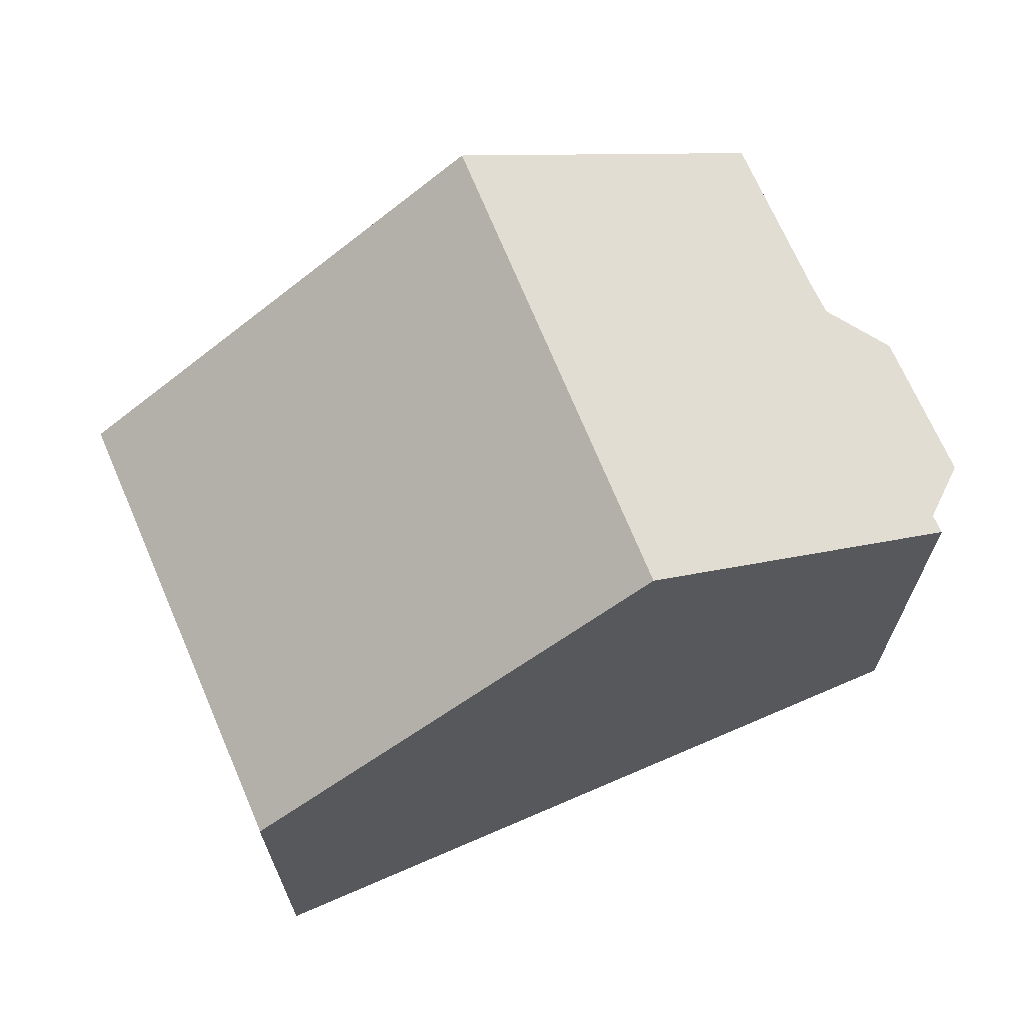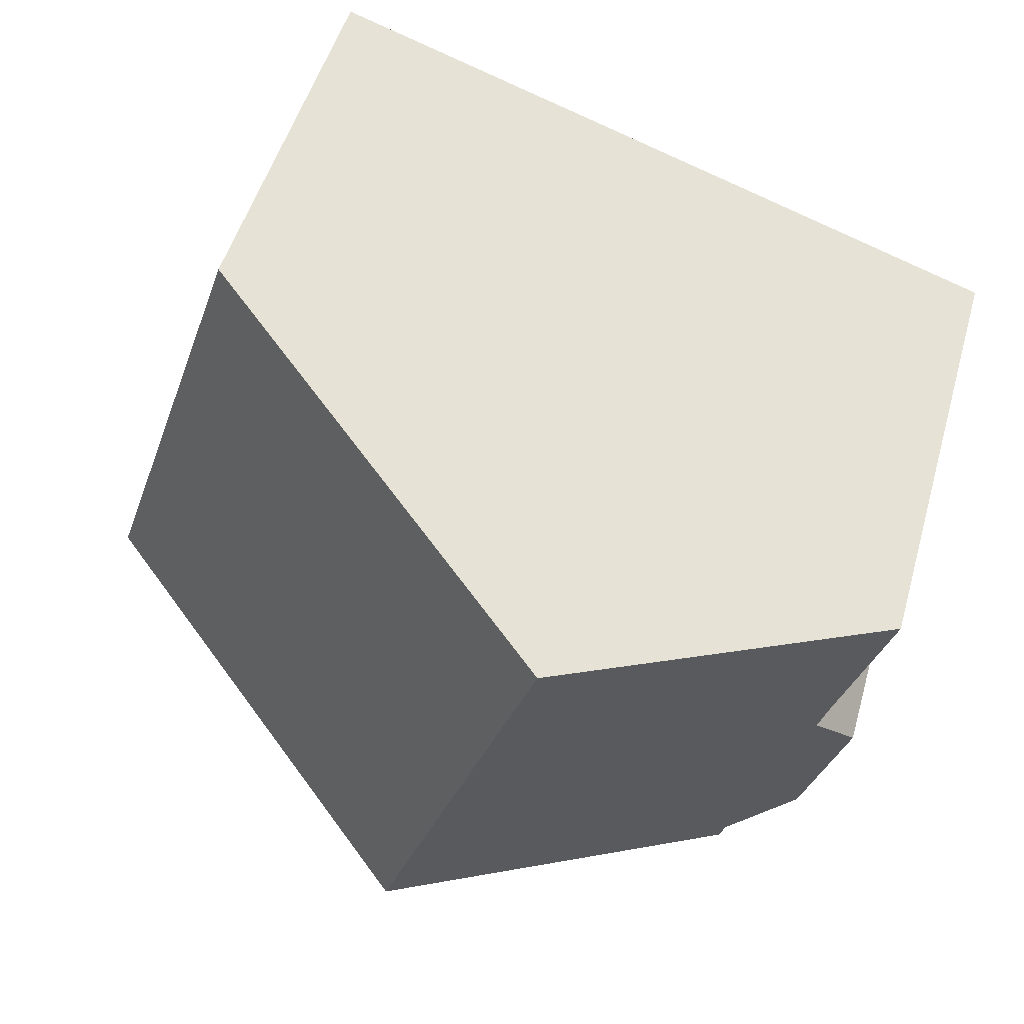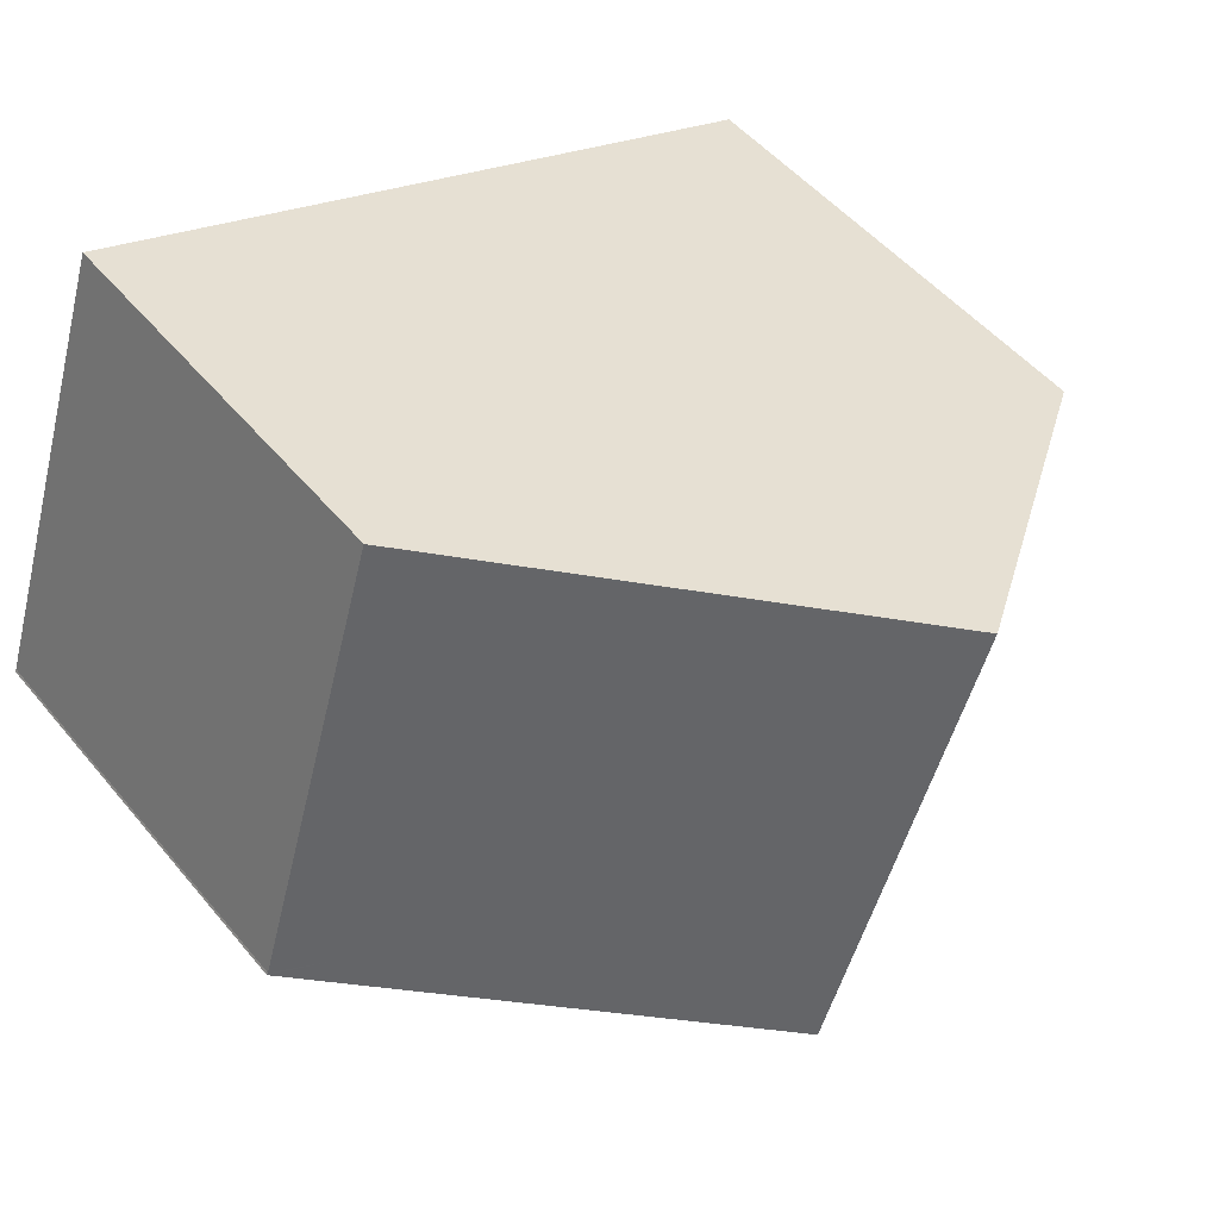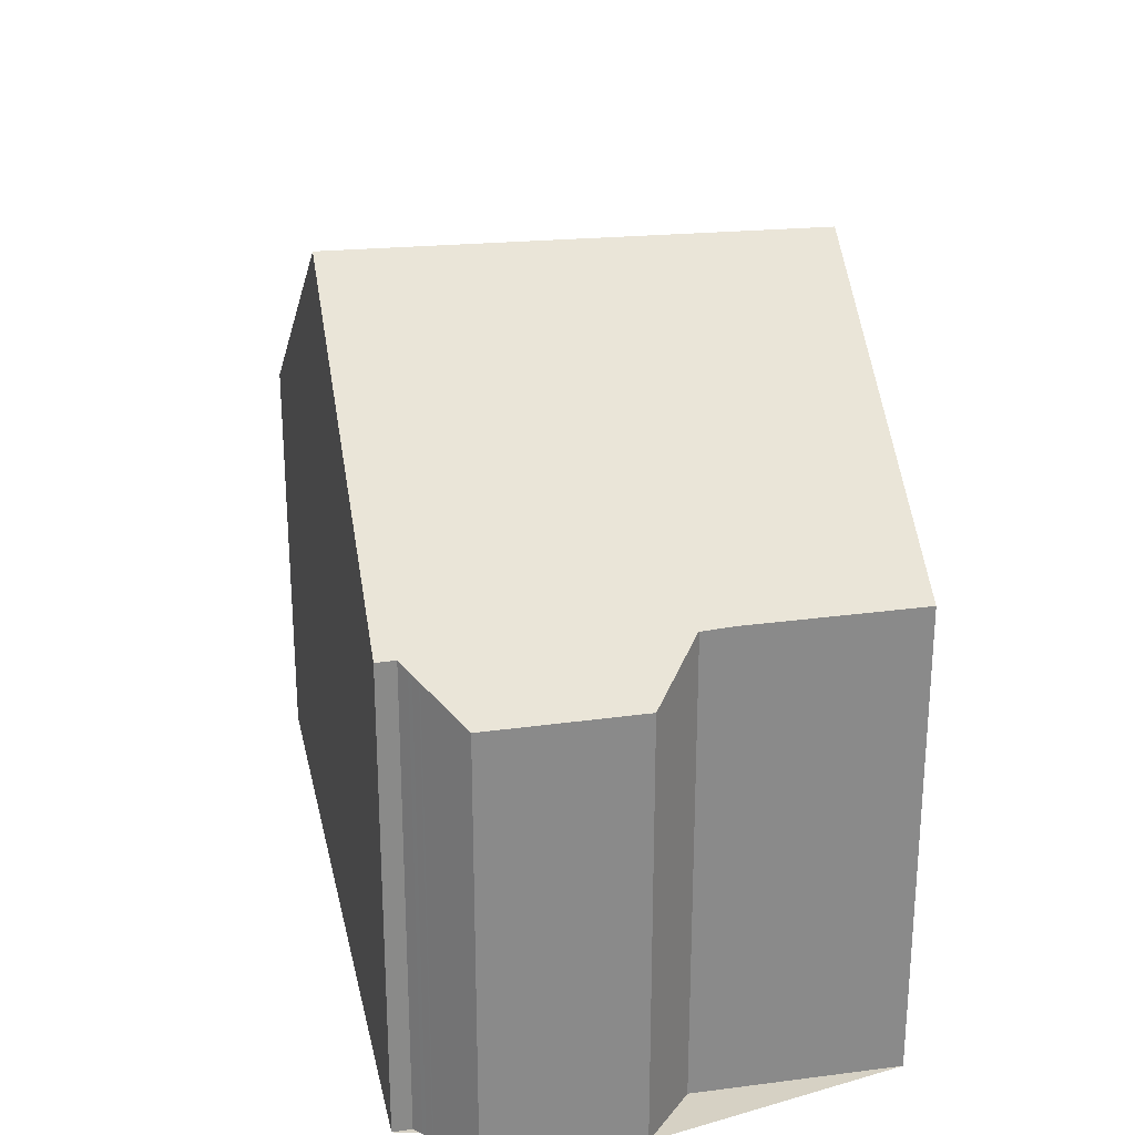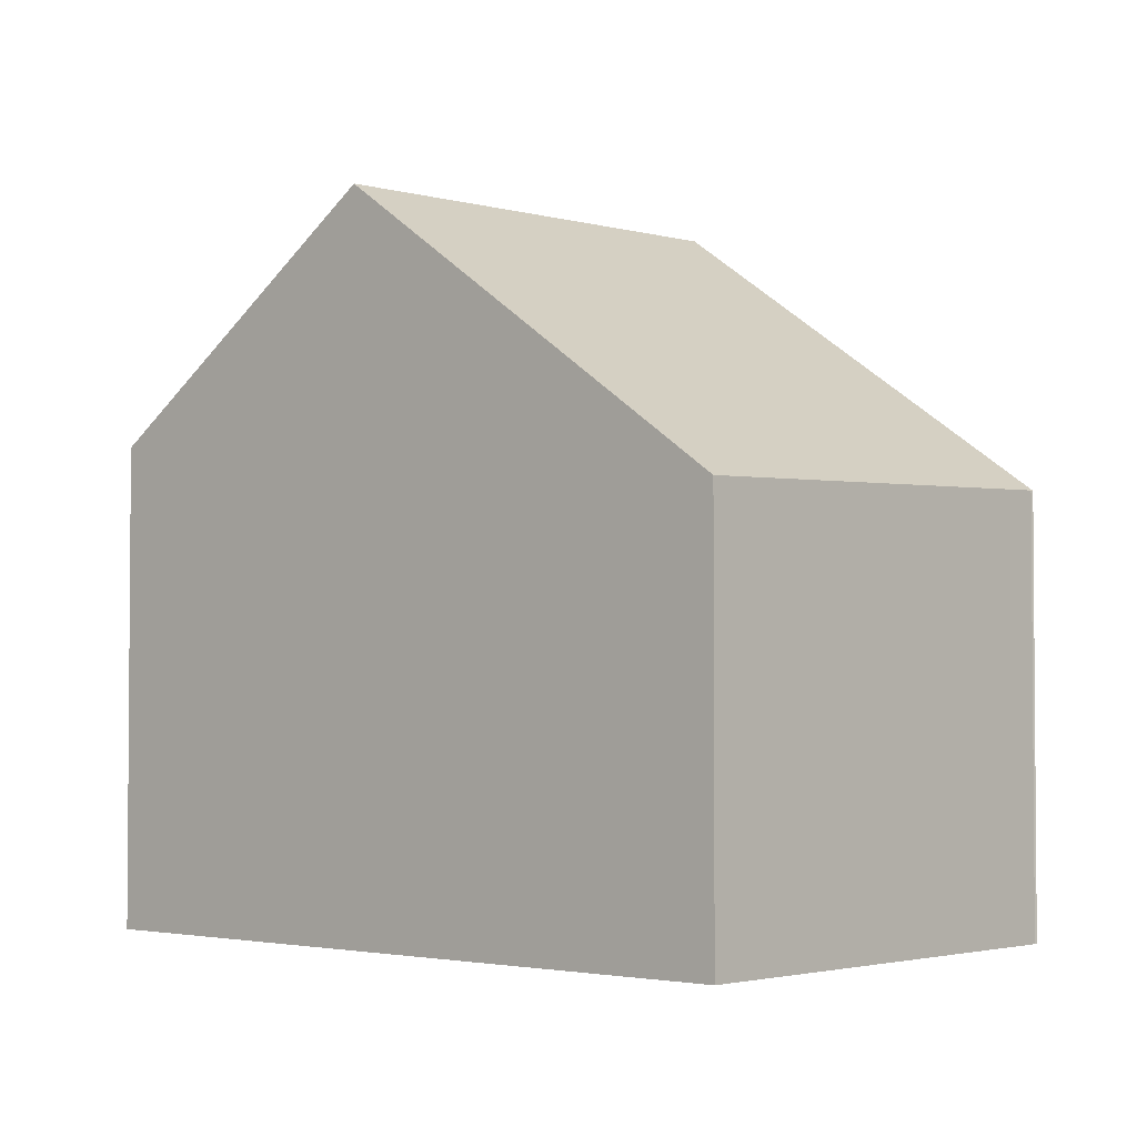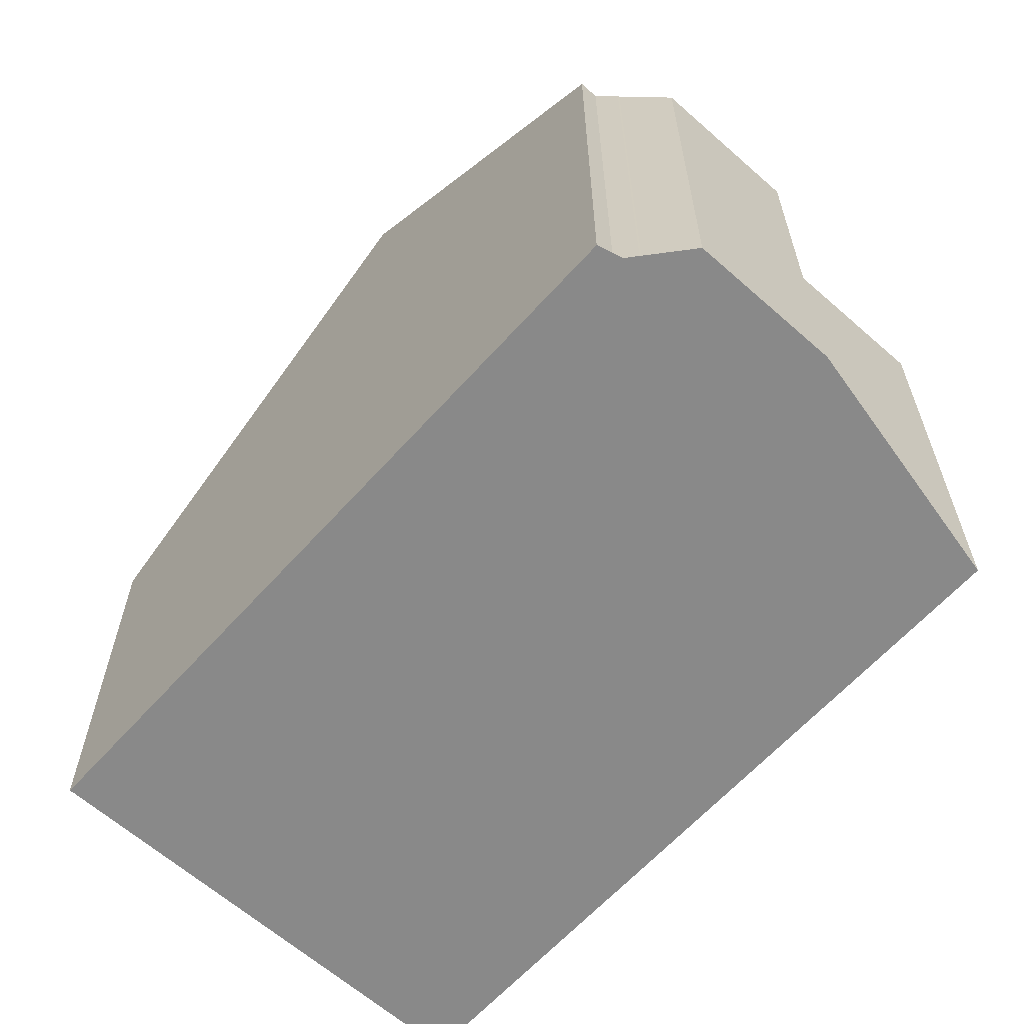
<metadata>
{"format":"obj","ext":"obj","renderer":"f3d","projection":"perspective","resolution":1024,"background":"white","views":[{"elev":69.0,"azim":-41.8,"up":"+Z"},{"elev":50.6,"azim":15.8,"up":"+Y"},{"elev":50.6,"azim":-38.2,"up":"+Y"},{"elev":26.8,"azim":60.0,"up":"+Z"},{"elev":-2.8,"azim":-155.9,"up":"+Z"},{"elev":-63.1,"azim":29.8,"up":"+Z"}]}
</metadata>
<code>
v -855.5 -1031 5.042
v -855.5 -1031 5.045
v -853.8 -1025 4.867
v -846.1 -1030 5.691
v -845.6 -1031 5.211
v -846.2 -1033 5.2
v -847 -1033 5.678
v -847.1 -1033 5.675
v -845.3 -1028 5.702
v -850.9 -1032 8.434
v -849 -1027 8.361
v -853.8 -1025 4.868
v -849 -1027 8.362
v -853.3 -1025 5.195
v -853.3 -1025 5.196
v -855.1 -1031 5.376
v -855 -1031 5.367
v -850.8 -1032 8.43
v -855.5 -1030 5.037
v -849 -1027 8.361
v -850.9 -1032 8.434
v -849 -1027 8.362
v -845.3 -1028 5.702
v -850.8 -1032 8.43
v -846.9 -1033 5.607
v -845.9 -1031 5.543
v -846.7 -1033 5.527
v -850.3 -1032 8.089
v -850.4 -1032 8.087
v -848.6 -1027 8.123
v -848.6 -1027 8.122
v -845.9 -1030 5.692
v -849.3 -1029 8.109
v -849.7 -1029 8.388
v -854 -1027 5.26
v -854.4 -1027 4.931
v -849.7 -1029 8.388
v -852.5 -1028 6.302
v -853.6 -1031 6.408
v -851.9 -1026 6.237
v -851.9 -1026 6.237
v -853.7 -1031 6.418
v -845.9 -1031 5.548
v -846.8 -1033 5.536
v -850.7 -1028 7.633
v -851.7 -1032 7.734
v -850 -1027 7.571
v -850.1 -1027 7.572
v -851.8 -1032 7.743
v -846 -1031 5.594
v -846.8 -1033 5.581
v -855.5 -1031 5.045
v -855.5 -1031 5.042
v -855.5 -1031 0
v -855.5 -1031 0
v -855.5 -1030 5.037
v -855.5 -1031 5.045
v -855.5 -1031 0
v -855.5 -1030 0
v -853.3 -1025 5.195
v -853.8 -1025 4.867
v -853.8 -1025 0
v -853.3 -1025 0
v -846 -1031 5.594
v -846.1 -1030 5.691
v -846.1 -1030 0
v -846 -1031 0
v -846.2 -1033 5.2
v -845.6 -1031 5.211
v -845.6 -1031 0
v -846.2 -1033 0
v -846.7 -1033 5.527
v -846.2 -1033 5.2
v -846.2 -1033 0
v -846.7 -1033 0
v -847.1 -1033 5.675
v -847 -1033 5.678
v -847 -1033 0
v -847.1 -1033 8.882e-16
v -850.4 -1032 8.087
v -847.1 -1033 5.675
v -847.1 -1033 8.882e-16
v -850.4 -1032 0
v -845.3 -1028 5.702
v -845.3 -1028 5.702
v -845.3 -1028 0
v -845.3 -1028 0
v -851.8 -1032 7.743
v -850.9 -1032 8.434
v -850.9 -1032 0
v -851.8 -1032 0
v -853.8 -1025 4.867
v -853.8 -1025 4.868
v -853.8 -1025 0
v -853.8 -1025 0
v -851.9 -1026 6.237
v -853.3 -1025 5.195
v -853.3 -1025 0
v -851.9 -1026 0
v -855.5 -1031 5.042
v -855.1 -1031 5.376
v -855.1 -1031 0
v -855.5 -1031 0
v -854.4 -1027 4.931
v -855.5 -1030 5.037
v -855.5 -1030 0
v -854.4 -1027 0
v -848.6 -1027 8.123
v -849 -1027 8.361
v -849 -1027 0
v -848.6 -1027 -1.776e-15
v -845.9 -1030 5.692
v -845.3 -1028 5.702
v -845.3 -1028 0
v -845.9 -1030 0
v -847 -1033 5.678
v -846.9 -1033 5.607
v -846.9 -1033 0
v -847 -1033 0
v -845.6 -1031 5.211
v -845.9 -1031 5.543
v -845.9 -1031 8.882e-16
v -845.6 -1031 0
v -846.8 -1033 5.536
v -846.7 -1033 5.527
v -846.7 -1033 0
v -846.8 -1033 -8.882e-16
v -850.9 -1032 8.434
v -850.4 -1032 8.087
v -850.4 -1032 0
v -850.9 -1032 0
v -845.3 -1028 5.702
v -848.6 -1027 8.123
v -848.6 -1027 -1.776e-15
v -845.3 -1028 0
v -846.1 -1030 5.691
v -845.9 -1030 5.692
v -845.9 -1030 0
v -846.1 -1030 0
v -853.8 -1025 4.868
v -854.4 -1027 4.931
v -854.4 -1027 0
v -853.8 -1025 0
v -850 -1027 7.571
v -851.9 -1026 6.237
v -851.9 -1026 0
v -850 -1027 -8.882e-16
v -855.1 -1031 5.376
v -853.7 -1031 6.418
v -853.7 -1031 8.882e-16
v -855.1 -1031 0
v -845.9 -1031 5.543
v -845.9 -1031 5.548
v -845.9 -1031 0
v -845.9 -1031 8.882e-16
v -846.8 -1033 5.581
v -846.8 -1033 5.536
v -846.8 -1033 -8.882e-16
v -846.8 -1033 0
v -849 -1027 8.361
v -850 -1027 7.571
v -850 -1027 -8.882e-16
v -849 -1027 0
v -853.7 -1031 6.418
v -851.8 -1032 7.743
v -851.8 -1032 0
v -853.7 -1031 8.882e-16
v -845.9 -1031 5.548
v -846 -1031 5.594
v -846 -1031 0
v -845.9 -1031 0
v -846.9 -1033 5.607
v -846.8 -1033 5.581
v -846.8 -1033 0
v -846.9 -1033 0
v -846.1 -1030 0
v -845.6 -1031 0
v -846.2 -1033 0
v -847 -1033 0
v -847.1 -1033 0
v -855.5 -1031 0
v -855.5 -1031 0
v -853.8 -1025 0
v -845.3 -1028 0
f 17 16 1 2 19
f 15 12 3 14
f 41 15 14 40
f 42 16 17 39
f 38 35 15 41
f 36 12 15 35
f 29 21 24 28
f 31 22 20 30
f 37 22 31 33
f 26 5 6 27
f 28 25 7 8 29
f 30 9 23 31
f 33 31 23 32
f 51 25 28 33 32 4 50
f 39 17 35 38
f 35 17 19 36
f 33 28 24 37
f 46 39 38 45
f 48 41 40 47
f 49 42 39 46
f 45 38 41 48
f 43 26 27 44
f 45 34 18 46
f 47 11 13 48
f 46 18 10 49
f 48 13 34 45
f 50 43 44 51
f 53 54 55 52
f 57 58 59 56
f 61 62 63 60
f 65 66 67 64
f 69 70 71 68
f 73 74 75 72
f 77 78 79 76
f 81 82 83 80
f 85 86 87 84
f 89 90 91 88
f 93 94 95 92
f 97 98 99 96
f 101 102 103 100
f 105 106 107 104
f 109 110 111 108
f 113 114 115 112
f 117 118 119 116
f 121 122 123 120
f 125 126 127 124
f 129 130 131 128
f 133 134 135 132
f 137 138 139 136
f 141 142 143 140
f 145 146 147 144
f 149 150 151 148
f 153 154 155 152
f 157 158 159 156
f 161 162 163 160
f 165 166 167 164
f 169 170 171 168
f 173 174 175 172
f 177 178 179 180 181 182 183 184 176

</code>
